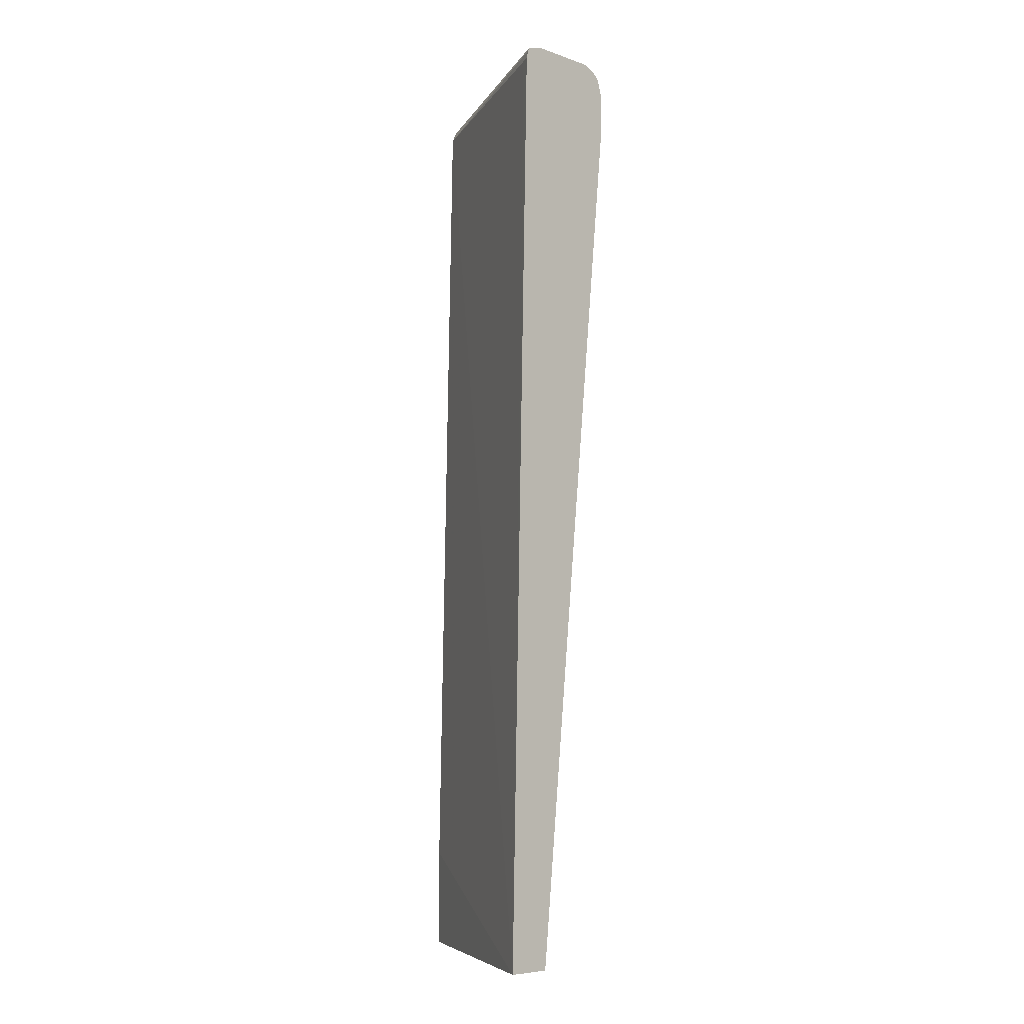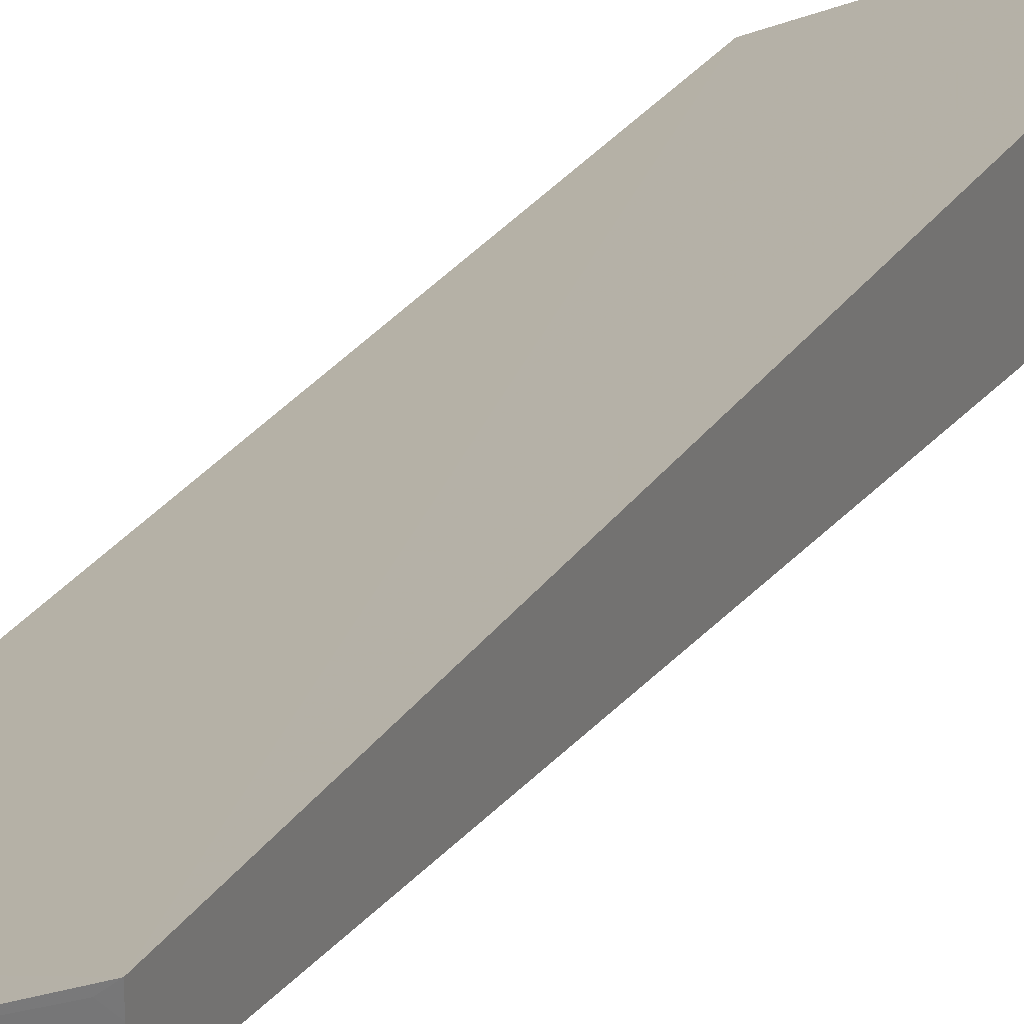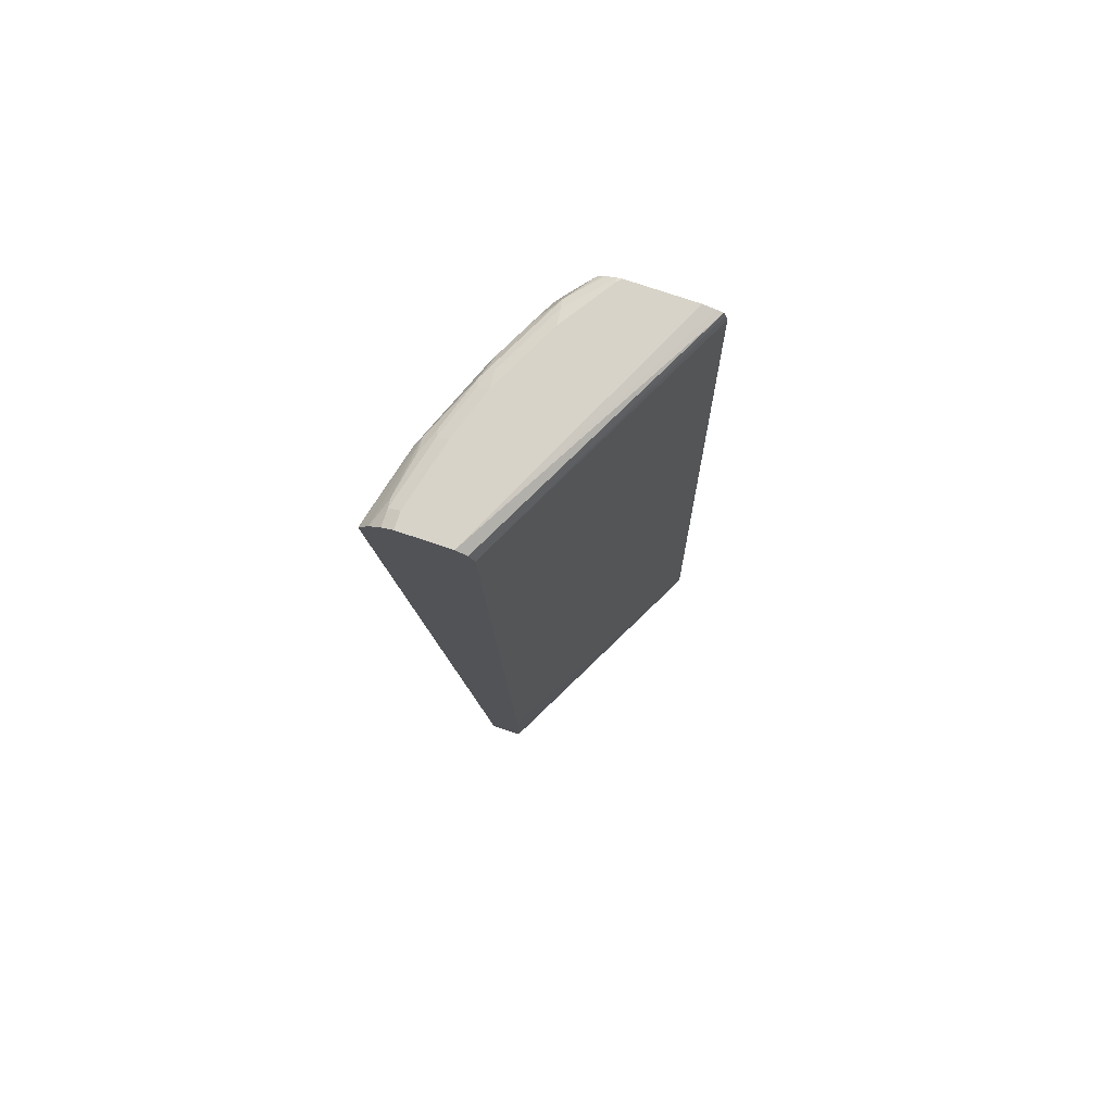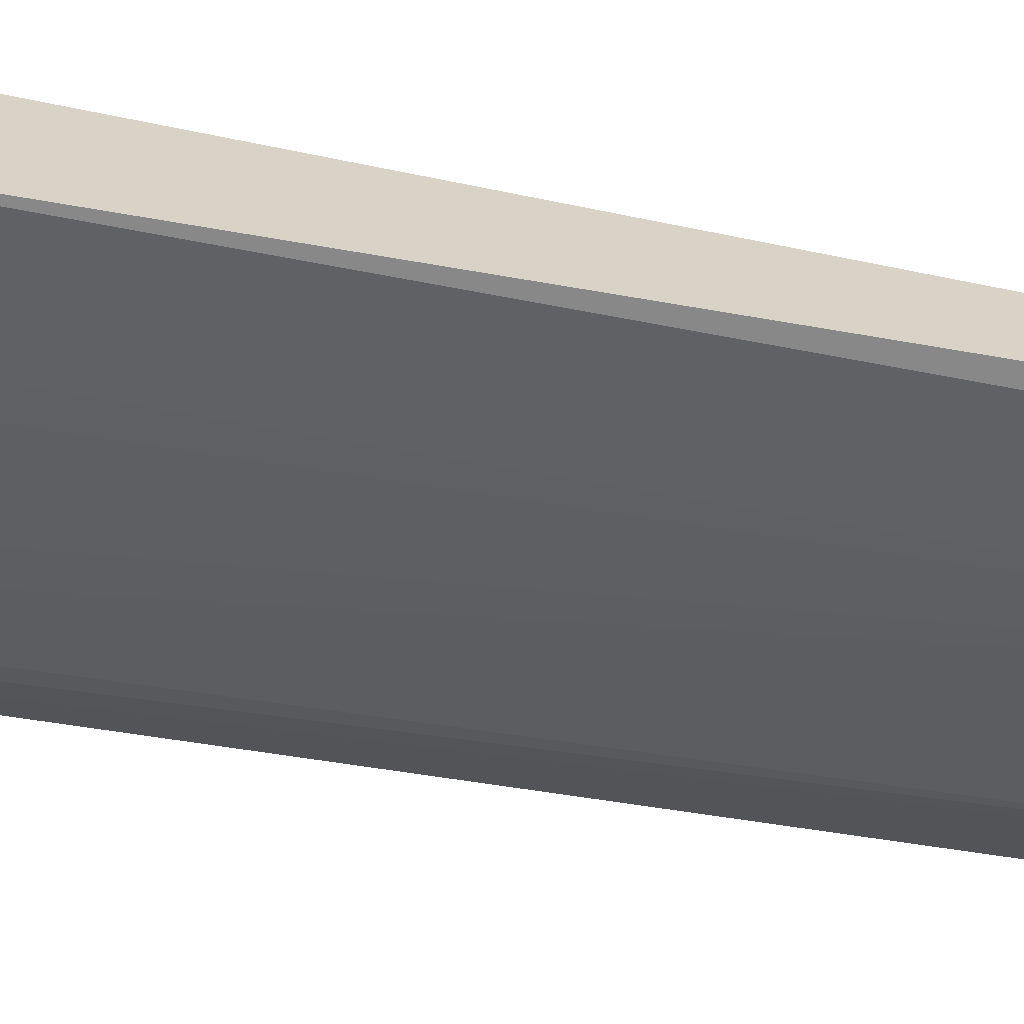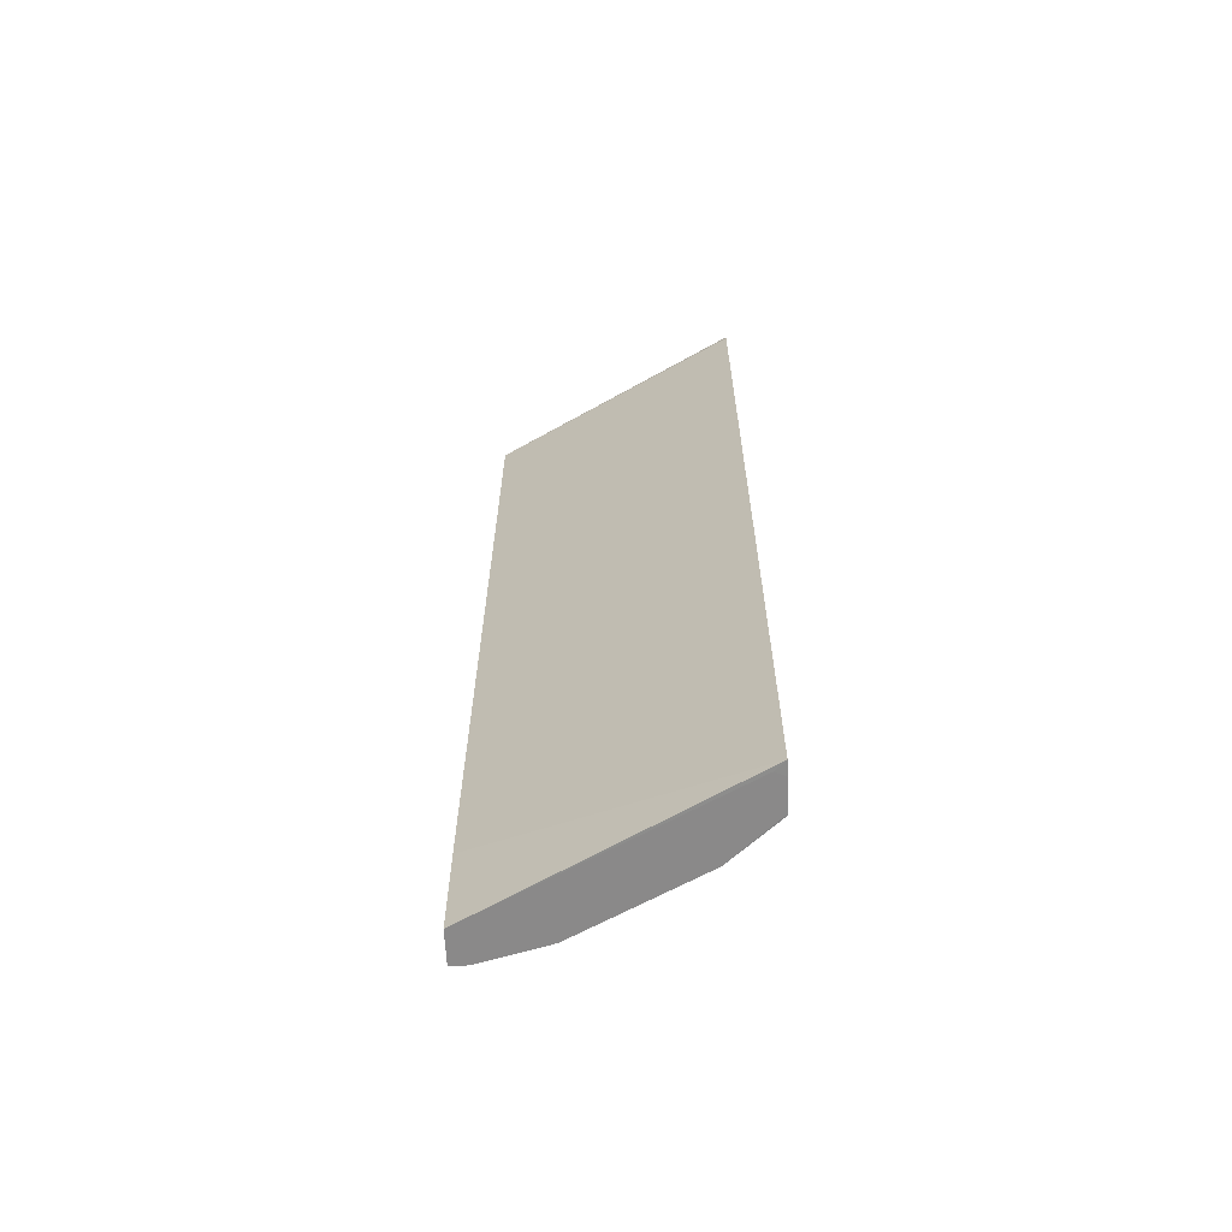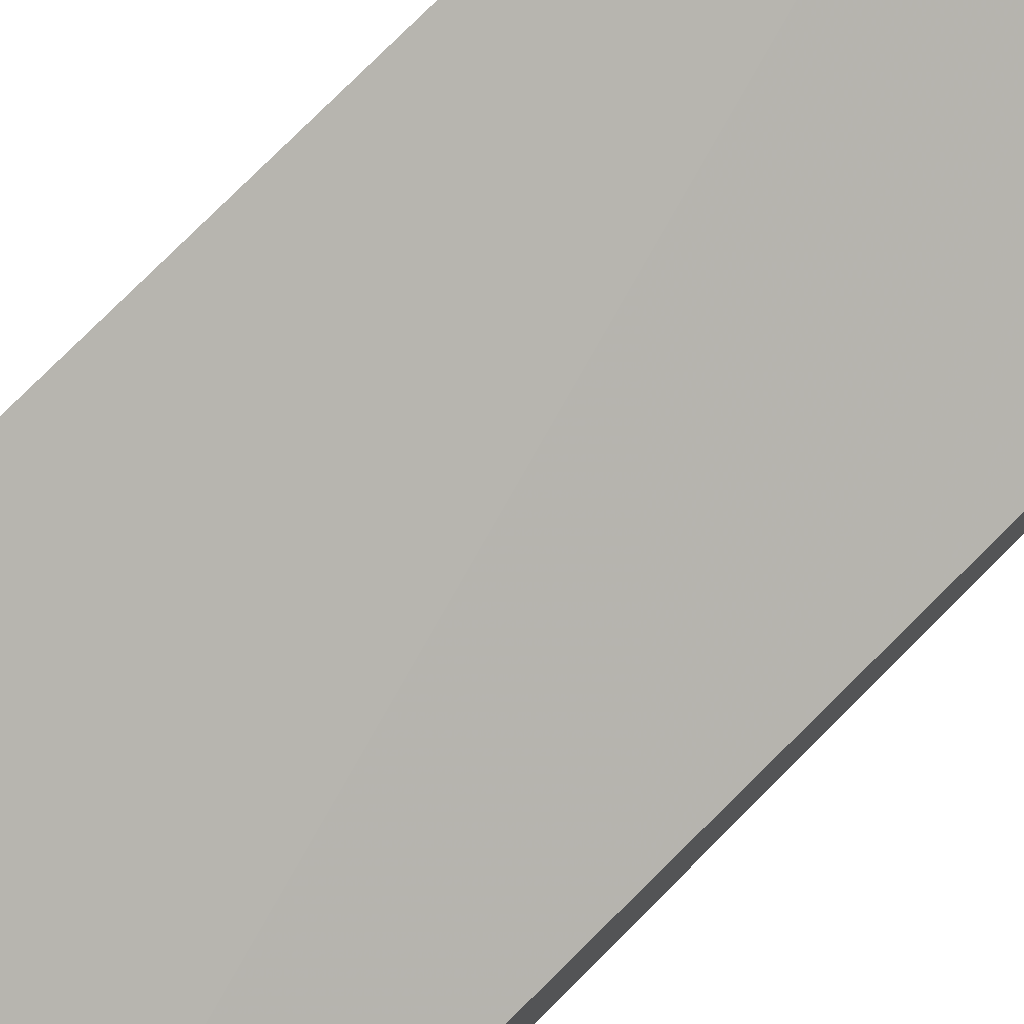
<metadata>
{"format":"obj","ext":"obj","renderer":"f3d","projection":"perspective","resolution":1024,"background":"white","views":[{"elev":-6.9,"azim":45.5,"up":"+Y"},{"elev":28.6,"azim":26.8,"up":"+Z"},{"elev":76.9,"azim":-71.4,"up":"+Y"},{"elev":-63.5,"azim":-102.4,"up":"+Z"},{"elev":-63.3,"azim":2.9,"up":"+Y"},{"elev":77.1,"azim":-134.7,"up":"+Z"}]}
</metadata>
<code>
v 0.06743 -0.3532 -0.2522
v 0.08405 -0.3532 -0.2522
v 0.06743 -0.3532 -0.2186
v 0.06743 0.5885 -0.336
v 0.0841 -0.3531 -0.2522
v 0.1513 -0.3532 -0.2354
v 0.3027 -0.3532 -0.1009
v 0.3239 -0.3531 -0.08592
v 0.06743 -0.252 -0.2186
v 0.06743 0.6055 -0.3257
v 0.1514 0.6053 -0.309
v 0.143 0.5969 -0.3153
v 0.1514 -0.3531 -0.2354
v 0.1626 -0.3532 -0.2298
v 0.3139 -0.3532 -0.09532
v 0.3239 -0.3532 -0.1003
v 0.3239 0.6053 -0.1071
v 0.3139 0.6053 -0.1121
v 0.06743 0.6053 -0.2354
v 0.06743 0.6166 -0.3139
v 0.0841 0.6166 -0.3139
v 0.09251 0.6138 -0.3153
v 0.2354 0.6053 -0.2754
v 0.227 0.5969 -0.2817
v 0.1345 0.611 -0.3083
v 0.1598 0.6138 -0.2985
v 0.2102 0.6138 -0.2817
v 0.1682 0.5549 -0.3027
v 0.2523 0.5717 -0.2691
v 0.2691 0.4708 -0.2522
v 0.2803 0.4708 -0.2467
v 0.2074 -0.3532 -0.2075
v 0.2915 0.4708 -0.241
v 0.3239 -0.3532 -0.1153
v 0.3239 0.6138 -0.1092
v 0.06743 0.6166 -0.241
v 0.06743 0.6222 -0.3027
v 0.0841 0.6222 -0.3027
v 0.1514 0.6166 -0.2971
v 0.2439 0.6138 -0.2649
v 0.2691 0.6053 -0.2586
v 0.2943 0.5969 -0.2481
v 0.2971 0.5885 -0.2467
v 0.2018 0.6166 -0.2803
v 0.2186 0.618 -0.2712
v 0.2747 0.5717 -0.2578
v 0.241 -0.3532 -0.1906
v 0.3083 0.5885 -0.241
v 0.2746 -0.3532 -0.1738
v 0.3195 -0.3532 -0.1346
v 0.3239 -0.3531 -0.1324
v 0.3239 0.618 -0.1113
v 0.06743 0.6222 -0.2522
v 0.1514 0.6222 -0.2859
v 0.2775 0.6138 -0.2481
v 0.2523 0.618 -0.2543
v 0.2943 0.6138 -0.2396
v 0.3239 0.6097 -0.2195
v 0.3195 0.6053 -0.2249
v 0.2018 0.6222 -0.2691
v 0.2691 0.6222 -0.2354
v 0.3239 0.5923 -0.2244
v 0.3239 0.5885 -0.2248
v 0.3239 0.5549 -0.2248
v 0.2747 -0.3531 -0.1738
v 0.3239 0.6195 -0.1177
v 0.3239 0.6222 -0.1302
v 0.2859 0.618 -0.2375
v 0.3239 0.6151 -0.2138
v 0.3239 0.617 -0.2107
v 0.3195 0.6222 -0.2018
v 0.3239 0.6222 -0.1974
v 0.3239 0.6211 -0.2024
f 29 43 46
f 29 46 33
f 29 33 31
f 29 31 30
f 32 33 47
f 33 46 48
f 33 48 49
f 35 52 36
f 34 50 51
f 36 52 53
f 37 53 67
f 37 67 72
f 37 72 71
f 37 71 61
f 33 49 47
f 27 56 40
f 23 41 42
f 27 44 45
f 21 25 22
f 37 61 60
f 21 38 54
f 21 54 39
f 21 39 25
f 23 27 40
f 27 45 56
f 23 40 55
f 23 42 24
f 24 42 43
f 24 43 29
f 25 39 26
f 26 39 27
f 27 39 44
f 23 55 41
f 37 60 54
f 48 65 49
f 39 54 60
f 49 51 50
f 51 65 64
f 52 66 53
f 53 66 67
f 55 68 57
f 56 61 68
f 49 65 51
f 57 69 58
f 57 70 69
f 61 71 68
f 68 71 73
f 68 73 70
f 71 72 73
f 20 38 21
f 57 68 70
f 48 64 65
f 48 63 64
f 48 62 63
f 39 60 44
f 40 56 68
f 40 68 55
f 41 55 57
f 41 57 42
f 42 48 43
f 42 57 58
f 42 58 59
f 42 59 48
f 43 48 46
f 44 60 45
f 45 60 61
f 45 61 56
f 48 59 58
f 48 58 62
f 37 54 38
f 20 37 38
f 13 30 31
f 18 35 19
f 1 10 4
f 1 4 2
f 2 5 13
f 2 13 6
f 2 4 5
f 3 7 8
f 1 37 20
f 3 8 9
f 4 11 12
f 4 12 13
f 4 13 5
f 6 13 14
f 7 15 8
f 8 15 16
f 4 10 11
f 8 16 34
f 1 53 37
f 1 19 36
f 19 35 36
f 1 2 6
f 1 6 14
f 1 14 32
f 1 32 47
f 1 47 49
f 1 36 53
f 1 49 50
f 1 34 16
f 1 16 15
f 1 15 7
f 1 7 3
f 1 3 9
f 1 9 19
f 1 50 34
f 8 34 51
f 1 20 10
f 8 64 63
f 11 24 12
f 11 22 25
f 11 25 26
f 11 26 27
f 12 24 28
f 12 28 13
f 11 23 24
f 13 28 24
f 13 29 30
f 13 31 14
f 14 31 33
f 14 33 32
f 8 51 64
f 17 35 18
f 13 24 29
f 10 22 11
f 11 27 23
f 8 58 69
f 8 63 62
f 8 62 58
f 10 21 22
f 8 69 70
f 8 70 73
f 8 72 67
f 8 67 66
f 8 73 72
f 8 52 35
f 8 35 17
f 8 17 18
f 8 18 19
f 8 19 9
f 10 20 21
f 8 66 52

</code>
